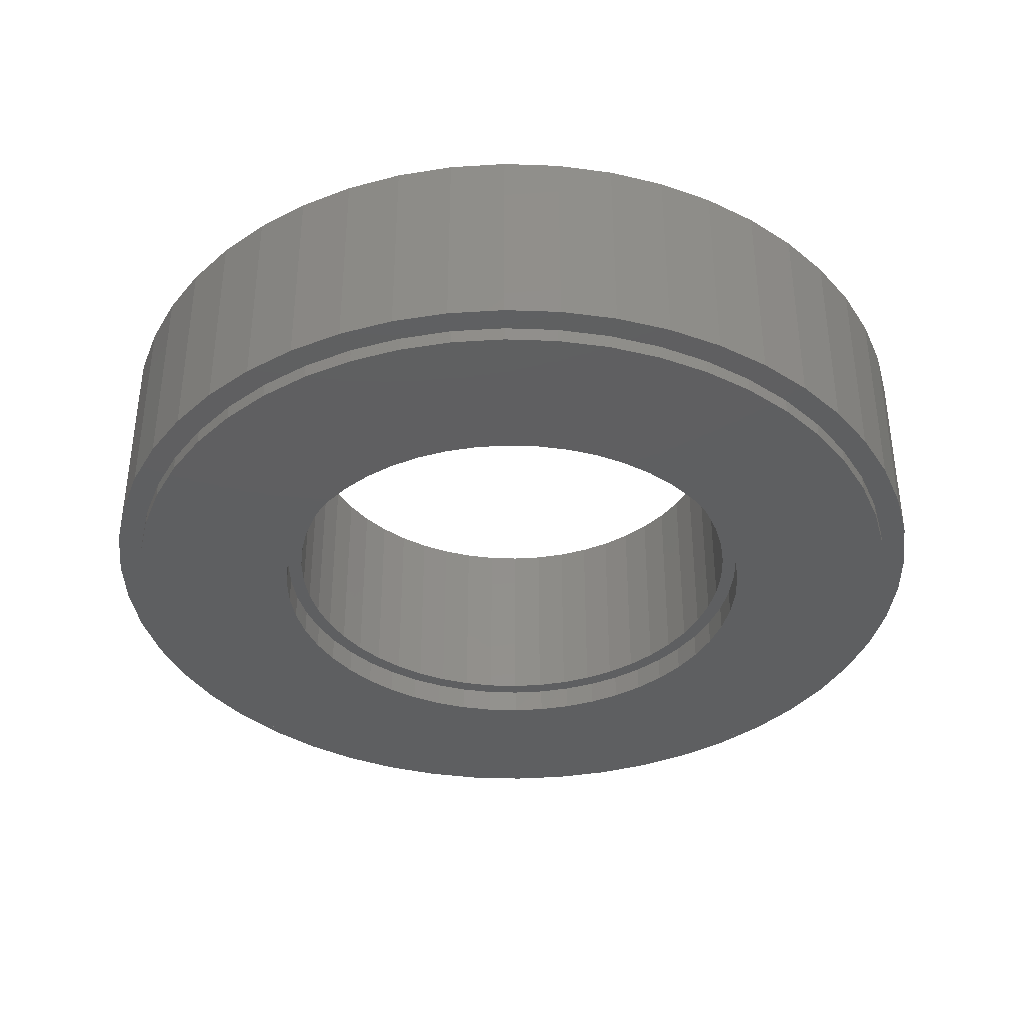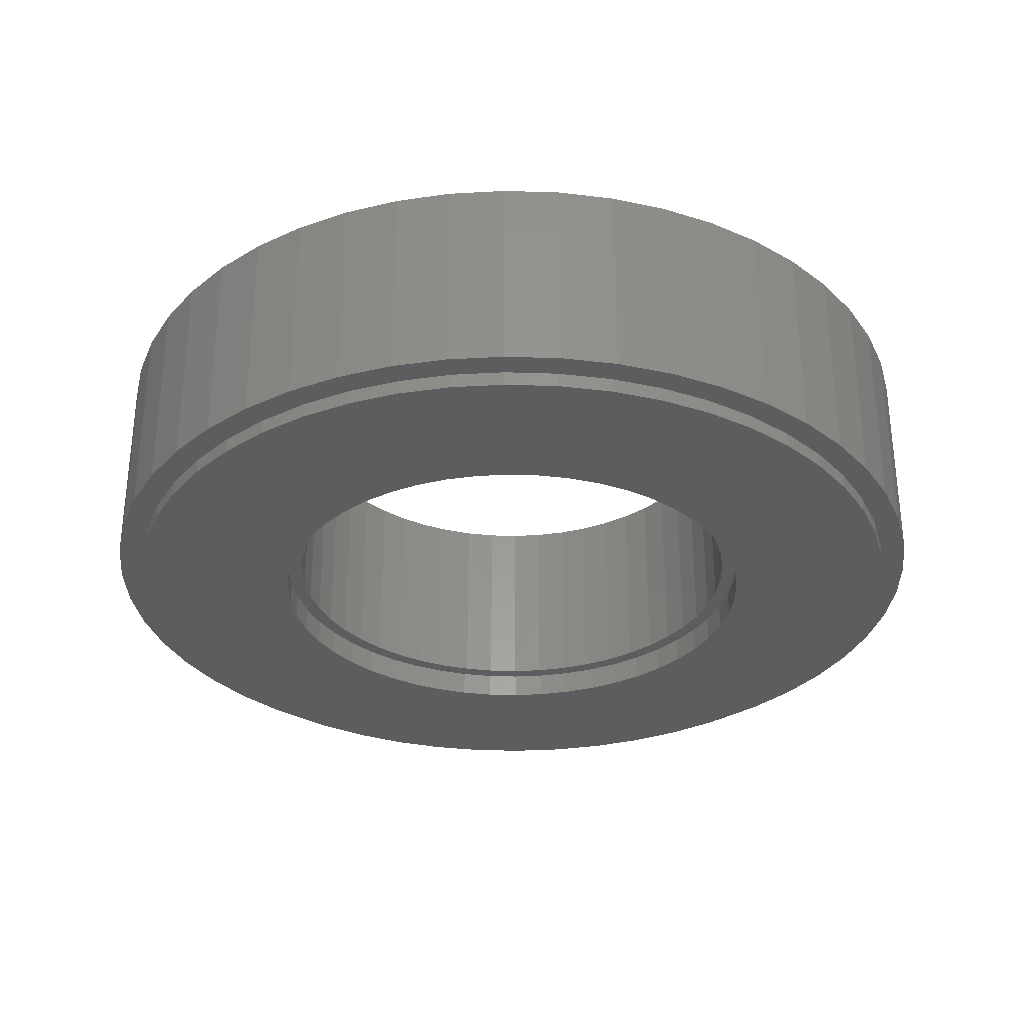
<metadata>
{"format":"stl","ext":"stl","renderer":"f3d","projection":"perspective","resolution":1024,"background":"white","views":[{"elev":-37.9,"azim":127.0,"up":"+Z"},{"elev":-31.5,"azim":105.4,"up":"+Z"}]}
</metadata>
<code>
# stl→obj: 400 verts, 800 faces
v 5.953 0.752 3
v 5.811 1.492 0.2
v 5.811 1.492 3
v 5.953 0.752 0.2
v 6 0 3
v 6 0 0.2
v -0.3767 5.988 0.2
v -1.124 5.894 3
v -0.3767 5.988 3
v -1.124 5.894 0.2
v 3.825 4.623 0.2
v 3.215 5.066 3
v 3.825 4.623 3
v 3.215 5.066 0.2
v -4.854 3.527 0.2
v -4.374 4.107 3
v -4.374 4.107 0.2
v -4.854 3.527 3
v 5.258 2.891 3
v 4.854 3.527 0.2
v 4.854 3.527 3
v 5.258 2.891 0.2
v -5.811 -1.492 0.2
v -5.953 -0.752 3
v -5.953 -0.752 0.2
v -5.811 -1.492 3
v -1.854 -5.706 0.2
v -1.124 -5.894 3
v -1.854 -5.706 3
v -1.124 -5.894 0.2
v 0.3767 -5.988 0.2
v 1.124 -5.894 3
v 0.3767 -5.988 3
v 1.124 -5.894 0.2
v 5.579 -2.209 3
v 5.811 -1.492 0.2
v 5.811 -1.492 3
v 5.579 -2.209 0.2
v -5.811 1.492 0.2
v -5.579 2.209 3
v -5.579 2.209 0.2
v -5.811 1.492 3
v 5.65 0 0.2
v 5.953 -0.752 0.2
v 5.605 -0.7081 0.2
v 5.605 0.7081 0.2
v 5.472 -1.405 0.2
v 5.253 -2.08 0.2
v 5.258 -2.891 0.2
v 4.951 -2.722 0.2
v 4.854 -3.527 0.2
v 4.571 -3.321 0.2
v 4.374 -4.107 0.2
v 4.119 -3.868 0.2
v 3.825 -4.623 0.2
v 3.601 -4.353 0.2
v 3.215 -5.066 0.2
v 3.027 -4.77 0.2
v 2.555 -5.429 0.2
v 2.406 -5.112 0.2
v 1.854 -5.706 0.2
v 1.746 -5.373 0.2
v 1.059 -5.55 0.2
v 0.3548 -5.639 0.2
v -0.3548 -5.639 0.2
v -0.3767 -5.988 0.2
v -1.059 -5.55 0.2
v -1.746 -5.373 0.2
v -2.406 -5.112 0.2
v -2.555 -5.429 0.2
v -3.027 -4.77 0.2
v -3.215 -5.066 0.2
v -3.601 -4.353 0.2
v -3.825 -4.623 0.2
v -4.119 -3.868 0.2
v -4.374 -4.107 0.2
v -4.571 -3.321 0.2
v -4.854 -3.527 0.2
v -4.951 -2.722 0.2
v -5.258 -2.891 0.2
v -5.253 -2.08 0.2
v -5.579 -2.209 0.2
v -5.472 -1.405 0.2
v -5.605 -0.7081 0.2
v 5.472 1.405 0.2
v 5.579 2.209 0.2
v 5.253 2.08 0.2
v 4.951 2.722 0.2
v 4.571 3.321 0.2
v 4.374 4.107 0.2
v 4.119 3.868 0.2
v 3.601 4.353 0.2
v 3.027 4.77 0.2
v 2.555 5.429 0.2
v 2.406 5.112 0.2
v 1.854 5.706 0.2
v 1.746 5.373 0.2
v 1.124 5.894 0.2
v 1.059 5.55 0.2
v 0.3767 5.988 0.2
v 0.3548 5.639 0.2
v -0.3548 5.639 0.2
v -1.059 5.55 0.2
v -1.746 5.373 0.2
v -1.854 5.706 0.2
v -2.406 5.112 0.2
v -2.555 5.429 0.2
v -3.027 4.77 0.2
v -3.215 5.066 0.2
v -3.601 4.353 0.2
v -3.825 4.623 0.2
v -4.119 3.868 0.2
v -4.571 3.321 0.2
v -4.951 2.722 0.2
v -5.258 2.891 0.2
v -5.253 2.08 0.2
v -5.472 1.405 0.2
v -5.605 0.7081 0.2
v -5.953 0.752 0.2
v -5.65 0 0.2
v -6 0 0.2
v -3.215 5.066 3
v -2.555 5.429 3
v -3.825 4.623 3
v -5.258 2.891 3
v 1.124 5.894 3
v 1.854 5.706 3
v 2.555 5.429 3
v 5.579 2.209 3
v -5.579 -2.209 3
v -3.825 -4.623 3
v -4.374 -4.107 3
v -5.258 -2.891 3
v -4.854 -3.527 3
v -0.3767 -5.988 3
v -2.555 -5.429 3
v -3.215 -5.066 3
v 1.854 -5.706 3
v 4.374 -4.107 3
v 3.825 -4.623 3
v 3.215 -5.066 3
v 2.555 -5.429 3
v 4.854 -3.527 3
v 5.258 -2.891 3
v 5.953 -0.752 3
v -1.854 5.706 3
v -5.953 0.752 3
v -6 0 3
v 0.3767 5.988 3
v 4.374 4.107 3
v 3.25 0 3
v 3.224 0.4073 3
v 3.148 0.8082 3
v 3.224 -0.4073 3
v 3.022 1.196 3
v 2.848 1.566 3
v 3.148 -0.8082 3
v 2.629 1.91 3
v 2.369 2.225 3
v 3.022 -1.196 3
v 2.072 2.504 3
v 1.741 2.744 3
v 1.384 2.941 3
v 1.004 3.091 3
v 0.609 3.192 3
v 0.2041 3.244 3
v -0.2041 3.244 3
v -0.609 3.192 3
v -1.004 3.091 3
v -1.384 2.941 3
v -1.741 2.744 3
v -2.072 2.504 3
v -2.369 2.225 3
v -2.629 1.91 3
v -2.848 1.566 3
v -3.022 1.196 3
v 2.848 -1.566 3
v 2.629 -1.91 3
v 2.369 -2.225 3
v 2.072 -2.504 3
v 1.741 -2.744 3
v 1.384 -2.941 3
v 1.004 -3.091 3
v 0.609 -3.192 3
v 0.2041 -3.244 3
v -0.2041 -3.244 3
v -0.609 -3.192 3
v -1.004 -3.091 3
v -1.384 -2.941 3
v -1.741 -2.744 3
v -2.072 -2.504 3
v -2.369 -2.225 3
v -2.629 -1.91 3
v -2.848 -1.566 3
v -3.022 -1.196 3
v -3.148 -0.8082 3
v -3.224 -0.4073 3
v -3.25 0 3
v -3.148 0.8082 3
v -3.224 0.4073 3
v 5.472 1.405 0
v 5.605 0.7081 0
v 5.65 0 0
v -4.571 3.321 0
v -4.119 3.868 0
v -1.746 5.373 0
v -2.406 5.112 0
v -5.472 1.405 0
v -5.253 2.08 0
v 4.951 -2.722 0
v 4.571 -3.321 0
v -1.746 -5.373 0
v -1.059 -5.55 0
v -0.3548 -5.639 0
v 0.3548 -5.639 0
v -2.406 -5.112 0
v -3.601 -4.353 0
v -3.027 -4.77 0
v 1.059 -5.55 0
v 1.746 -5.373 0
v 3.601 -4.353 0
v 4.119 -3.868 0
v 2.406 -5.112 0
v 3.027 -4.77 0
v -3.027 4.77 0
v -5.605 0.7081 0
v 1.746 5.373 0
v 1.059 5.55 0
v 3.027 4.77 0
v 2.406 5.112 0
v 5.253 2.08 0
v -4.951 -2.722 0
v -5.253 -2.08 0
v -5.472 -1.405 0
v -5.605 -0.7081 0
v -4.571 -3.321 0
v -4.119 -3.868 0
v 5.605 -0.7081 0
v 5.472 -1.405 0
v 5.253 -2.08 0
v -5.65 0 0
v 3.45 0 0
v 3.423 -0.4324 0
v 3.342 -0.858 0
v 3.423 0.4324 0
v 3.208 -1.27 0
v 3.023 -1.662 0
v 3.342 0.858 0
v 2.791 -2.028 0
v 2.515 -2.362 0
v 3.208 1.27 0
v 4.951 2.722 0
v 2.199 -2.658 0
v 1.849 -2.913 0
v 1.469 -3.122 0
v 1.066 -3.281 0
v 0.6465 -3.389 0
v 0.2166 -3.443 0
v -0.2166 -3.443 0
v -0.6465 -3.389 0
v -1.066 -3.281 0
v -1.469 -3.122 0
v -1.849 -2.913 0
v -2.199 -2.658 0
v -2.515 -2.362 0
v -2.791 -2.028 0
v -3.023 -1.662 0
v -3.208 -1.27 0
v 3.023 1.662 0
v 4.571 3.321 0
v 2.791 2.028 0
v 4.119 3.868 0
v 2.515 2.362 0
v 3.601 4.353 0
v 2.199 2.658 0
v 1.849 2.913 0
v 1.469 3.122 0
v 1.066 3.281 0
v 0.6465 3.389 0
v 0.3548 5.639 0
v 0.2166 3.443 0
v -0.2166 3.443 0
v -0.3548 5.639 0
v -0.6465 3.389 0
v -1.059 5.55 0
v -1.066 3.281 0
v -1.469 3.122 0
v -1.849 2.913 0
v -2.199 2.658 0
v -3.601 4.353 0
v -2.515 2.362 0
v -2.791 2.028 0
v -3.023 1.662 0
v -4.951 2.722 0
v -3.208 1.27 0
v -3.342 0.858 0
v -3.423 0.4324 0
v -3.45 0 0
v -3.342 -0.858 0
v -3.423 -0.4324 0
v 3.224 -0.4073 0.35
v 3.25 0 0.35
v 3.224 0.4073 0.35
v -0.2041 3.244 0.35
v 0.2041 3.244 0.35
v 3.022 -1.196 0.35
v 3.148 -0.8082 0.35
v -3.022 -1.196 0.35
v -2.848 -1.566 0.35
v 2.072 -2.504 0.35
v 1.741 -2.744 0.35
v -2.629 -1.91 0.35
v -2.369 -2.225 0.35
v 2.629 -1.91 0.35
v 2.848 -1.566 0.35
v -3.022 1.196 0.35
v -3.148 0.8082 0.35
v -2.848 1.566 0.35
v -0.609 3.192 0.35
v -3.25 0 0.35
v -3.224 -0.4073 0.35
v 1.384 -2.941 0.35
v 1.004 -3.091 0.35
v 2.369 -2.225 0.35
v -0.2041 -3.244 0.35
v -0.609 -3.192 0.35
v 0.2041 -3.244 0.35
v -3.224 0.4073 0.35
v -2.369 2.225 0.35
v -2.629 1.91 0.35
v 1.004 3.091 0.35
v 1.384 2.941 0.35
v 0.609 3.192 0.35
v -1.384 2.941 0.35
v -1.004 3.091 0.35
v -3.148 -0.8082 0.35
v -1.384 -2.941 0.35
v -1.741 -2.744 0.35
v -1.004 -3.091 0.35
v -2.072 -2.504 0.35
v 0.609 -3.192 0.35
v -2.072 2.504 0.35
v -1.741 2.744 0.35
v 3.148 0.8082 0.35
v 3.022 1.196 0.35
v 2.629 1.91 0.35
v 2.369 2.225 0.35
v 2.848 1.566 0.35
v 1.741 2.744 0.35
v 2.072 2.504 0.35
v 3.342 0.858 0.35
v 3.423 0.4324 0.35
v 3.45 0 0.35
v 2.199 2.658 0.35
v 1.849 2.913 0.35
v -2.199 -2.658 0.35
v -1.849 -2.913 0.35
v 3.342 -0.858 0.35
v 3.208 -1.27 0.35
v -0.6465 3.389 0.35
v -1.066 3.281 0.35
v 3.023 -1.662 0.35
v -3.423 -0.4324 0.35
v -3.45 0 0.35
v 2.791 2.028 0.35
v 3.023 1.662 0.35
v 3.423 -0.4324 0.35
v -3.342 -0.858 0.35
v -2.791 -2.028 0.35
v -3.023 -1.662 0.35
v -1.066 -3.281 0.35
v -0.6465 -3.389 0.35
v -0.2166 -3.443 0.35
v 0.2166 -3.443 0.35
v 0.6465 -3.389 0.35
v 1.066 -3.281 0.35
v 1.469 -3.122 0.35
v 1.849 -2.913 0.35
v 2.791 -2.028 0.35
v 2.515 -2.362 0.35
v -1.469 3.122 0.35
v -1.849 2.913 0.35
v -2.791 2.028 0.35
v -2.515 2.362 0.35
v -3.023 1.662 0.35
v -3.342 0.858 0.35
v -3.208 1.27 0.35
v 2.515 2.362 0.35
v 3.208 1.27 0.35
v 1.066 3.281 0.35
v 0.6465 3.389 0.35
v 0.2166 3.443 0.35
v 1.469 3.122 0.35
v -2.515 -2.362 0.35
v -3.208 -1.27 0.35
v -1.469 -3.122 0.35
v 2.199 -2.658 0.35
v -2.199 2.658 0.35
v -0.2166 3.443 0.35
v -3.423 0.4324 0.35
f 1 2 3
f 2 1 4
f 5 4 1
f 4 5 6
f 7 8 9
f 8 7 10
f 11 12 13
f 12 11 14
f 15 16 17
f 16 15 18
f 19 20 21
f 20 19 22
f 23 24 25
f 24 23 26
f 27 28 29
f 28 27 30
f 31 32 33
f 32 31 34
f 35 36 37
f 36 35 38
f 39 40 41
f 40 39 42
f 43 6 44
f 45 44 36
f 6 43 4
f 46 4 43
f 44 45 43
f 47 36 38
f 36 47 45
f 48 38 49
f 38 48 47
f 49 50 48
f 51 50 49
f 51 52 50
f 53 52 51
f 53 54 52
f 55 54 53
f 55 56 54
f 57 56 55
f 57 58 56
f 59 58 57
f 59 60 58
f 61 60 59
f 61 62 60
f 34 62 61
f 34 63 62
f 31 63 34
f 31 64 63
f 31 65 64
f 66 65 31
f 66 67 65
f 30 67 66
f 30 68 67
f 27 68 30
f 27 69 68
f 70 69 27
f 70 71 69
f 72 71 70
f 72 73 71
f 74 73 72
f 74 75 73
f 76 75 74
f 76 77 75
f 78 77 76
f 78 79 77
f 80 79 78
f 79 80 81
f 82 81 80
f 81 82 83
f 23 83 82
f 83 23 84
f 25 84 23
f 4 46 2
f 85 2 46
f 2 85 86
f 87 86 85
f 86 87 22
f 88 22 87
f 88 20 22
f 89 20 88
f 89 90 20
f 91 90 89
f 91 11 90
f 92 11 91
f 92 14 11
f 93 14 92
f 93 94 14
f 95 94 93
f 95 96 94
f 97 96 95
f 97 98 96
f 99 98 97
f 99 100 98
f 101 100 99
f 102 100 101
f 102 7 100
f 103 7 102
f 103 10 7
f 104 10 103
f 104 105 10
f 106 105 104
f 106 107 105
f 108 107 106
f 108 109 107
f 110 109 108
f 110 111 109
f 112 111 110
f 112 17 111
f 113 17 112
f 113 15 17
f 114 15 113
f 115 114 116
f 114 115 15
f 41 116 117
f 116 41 115
f 39 117 118
f 119 118 120
f 84 25 120
f 117 39 41
f 121 120 25
f 118 119 39
f 120 121 119
f 107 122 123
f 122 107 109
f 109 124 122
f 124 109 111
f 115 18 15
f 18 115 125
f 96 126 127
f 126 96 98
f 14 128 12
f 128 14 94
f 129 22 19
f 22 129 86
f 82 26 23
f 26 82 130
f 76 131 132
f 131 76 74
f 78 133 80
f 133 78 134
f 30 135 28
f 135 30 66
f 70 29 136
f 29 70 27
f 74 137 131
f 137 74 72
f 34 138 32
f 138 34 61
f 55 139 140
f 139 55 53
f 59 141 142
f 141 59 57
f 139 51 143
f 51 139 53
f 144 38 35
f 38 144 49
f 37 44 145
f 44 37 36
f 105 123 146
f 123 105 107
f 10 146 8
f 146 10 105
f 111 16 124
f 16 111 17
f 41 125 115
f 125 41 40
f 119 42 39
f 42 119 147
f 121 147 119
f 147 121 148
f 25 148 121
f 148 25 24
f 94 127 128
f 127 94 96
f 98 149 126
f 149 98 100
f 100 9 149
f 9 100 7
f 21 90 150
f 90 21 20
f 90 13 150
f 13 90 11
f 3 86 129
f 86 3 2
f 80 130 82
f 130 80 133
f 76 134 78
f 134 76 132
f 66 33 135
f 33 66 31
f 72 136 137
f 136 72 70
f 61 142 138
f 142 61 59
f 57 140 141
f 140 57 55
f 143 49 144
f 49 143 51
f 145 6 5
f 6 145 44
f 151 5 1
f 152 1 3
f 5 151 145
f 153 3 129
f 154 145 151
f 155 129 19
f 145 154 37
f 156 19 21
f 157 37 154
f 158 21 150
f 37 157 35
f 159 150 13
f 160 35 157
f 35 160 144
f 1 152 151
f 161 13 12
f 3 153 152
f 129 155 153
f 19 156 155
f 21 158 156
f 162 12 128
f 150 159 158
f 13 161 159
f 163 128 127
f 12 162 161
f 128 163 162
f 164 127 126
f 127 164 163
f 126 165 164
f 149 165 126
f 149 166 165
f 149 167 166
f 9 167 149
f 9 168 167
f 8 168 9
f 168 8 169
f 146 169 8
f 169 146 170
f 123 170 146
f 170 123 171
f 122 171 123
f 171 122 172
f 124 172 122
f 172 124 173
f 16 173 124
f 173 16 174
f 18 174 16
f 174 18 175
f 125 175 18
f 175 125 176
f 177 144 160
f 144 177 143
f 178 143 177
f 143 178 139
f 179 139 178
f 139 179 140
f 180 140 179
f 140 180 141
f 181 141 180
f 141 181 142
f 182 142 181
f 142 182 138
f 183 138 182
f 138 183 32
f 184 32 183
f 184 33 32
f 185 33 184
f 186 33 185
f 186 135 33
f 187 135 186
f 28 187 188
f 187 28 135
f 29 188 189
f 136 189 190
f 188 29 28
f 137 190 191
f 131 191 192
f 189 136 29
f 132 192 193
f 134 193 194
f 133 194 195
f 130 195 196
f 190 137 136
f 26 196 197
f 24 197 198
f 40 176 125
f 191 131 137
f 176 40 199
f 192 132 131
f 42 199 40
f 193 134 132
f 199 42 200
f 194 133 134
f 147 200 42
f 195 130 133
f 200 147 198
f 196 26 130
f 148 198 147
f 197 24 26
f 198 148 24
f 46 201 85
f 201 46 202
f 43 202 46
f 202 43 203
f 204 112 205
f 112 204 113
f 206 106 104
f 106 206 207
f 208 116 209
f 116 208 117
f 52 210 50
f 210 52 211
f 212 67 68
f 67 212 213
f 214 64 65
f 64 214 215
f 216 68 69
f 68 216 212
f 217 71 73
f 71 217 218
f 219 62 63
f 62 219 220
f 215 63 64
f 63 215 219
f 221 54 56
f 54 221 222
f 223 58 60
f 58 223 224
f 54 211 52
f 211 54 222
f 207 108 106
f 108 207 225
f 226 117 208
f 117 226 118
f 227 99 97
f 99 227 228
f 229 95 93
f 95 229 230
f 85 231 87
f 231 85 201
f 232 81 233
f 81 232 79
f 234 84 235
f 84 234 83
f 233 83 234
f 83 233 81
f 236 79 232
f 79 236 77
f 237 73 75
f 73 237 217
f 213 65 67
f 65 213 214
f 218 69 71
f 69 218 216
f 224 56 58
f 56 224 221
f 45 203 43
f 203 45 238
f 48 239 47
f 239 48 240
f 47 238 45
f 238 47 239
f 241 118 226
f 118 241 120
f 242 203 238
f 243 238 239
f 203 242 202
f 244 239 240
f 245 202 242
f 246 240 210
f 202 245 201
f 247 210 211
f 248 201 245
f 249 211 222
f 201 248 231
f 250 222 221
f 251 231 248
f 231 251 252
f 238 243 242
f 239 244 243
f 240 246 244
f 253 221 224
f 210 247 246
f 211 249 247
f 222 250 249
f 254 224 223
f 221 253 250
f 224 254 253
f 255 223 220
f 223 255 254
f 220 256 255
f 219 256 220
f 219 257 256
f 215 257 219
f 215 258 257
f 215 259 258
f 214 259 215
f 214 260 259
f 213 260 214
f 213 261 260
f 212 261 213
f 261 212 262
f 216 262 212
f 262 216 263
f 218 263 216
f 263 218 264
f 217 264 218
f 264 217 265
f 237 265 217
f 265 237 266
f 236 266 237
f 266 236 267
f 267 232 268
f 232 267 236
f 269 252 251
f 252 269 270
f 271 270 269
f 270 271 272
f 273 272 271
f 272 273 274
f 275 274 273
f 274 275 229
f 276 229 275
f 229 276 230
f 277 230 276
f 230 277 227
f 278 227 277
f 278 228 227
f 279 228 278
f 279 280 228
f 281 280 279
f 282 280 281
f 282 283 280
f 284 283 282
f 284 285 283
f 286 285 284
f 206 286 287
f 286 206 285
f 207 287 288
f 225 288 289
f 287 207 206
f 290 289 291
f 205 291 292
f 204 292 293
f 288 225 207
f 294 293 295
f 209 295 296
f 208 296 297
f 289 290 225
f 226 297 298
f 233 268 232
f 268 233 299
f 291 205 290
f 234 299 233
f 292 204 205
f 299 234 300
f 293 294 204
f 235 300 234
f 295 209 294
f 300 235 298
f 296 208 209
f 241 298 235
f 297 226 208
f 298 241 226
f 285 104 103
f 104 285 206
f 225 110 108
f 110 225 290
f 290 112 110
f 112 290 205
f 294 113 204
f 113 294 114
f 235 120 241
f 120 235 84
f 209 114 294
f 114 209 116
f 283 103 102
f 103 283 285
f 228 101 99
f 101 228 280
f 230 97 95
f 97 230 227
f 274 93 92
f 93 274 229
f 89 272 91
f 272 89 270
f 87 252 88
f 252 87 231
f 88 270 89
f 270 88 252
f 237 77 236
f 77 237 75
f 220 60 62
f 60 220 223
f 50 240 48
f 240 50 210
f 280 102 101
f 102 280 283
f 272 92 91
f 92 272 274
f 301 151 302
f 151 301 154
f 302 152 303
f 152 302 151
f 304 166 167
f 166 304 305
f 306 157 307
f 157 306 160
f 194 308 195
f 308 194 309
f 307 154 301
f 154 307 157
f 310 181 180
f 181 310 311
f 192 312 193
f 312 192 313
f 314 177 315
f 177 314 178
f 199 316 176
f 316 199 317
f 176 318 175
f 318 176 316
f 319 167 168
f 167 319 304
f 197 320 198
f 320 197 321
f 315 160 306
f 160 315 177
f 322 183 182
f 183 322 323
f 324 180 179
f 180 324 310
f 325 187 186
f 187 325 326
f 327 186 185
f 186 327 325
f 198 328 200
f 328 198 320
f 200 317 199
f 317 200 328
f 174 329 173
f 329 174 330
f 331 163 164
f 163 331 332
f 305 165 166
f 165 305 333
f 334 169 170
f 169 334 335
f 195 336 196
f 336 195 308
f 196 321 197
f 321 196 336
f 193 309 194
f 309 193 312
f 311 182 181
f 182 311 322
f 324 178 314
f 178 324 179
f 337 190 189
f 190 337 338
f 339 189 188
f 189 339 337
f 340 192 191
f 192 340 313
f 323 184 183
f 184 323 341
f 341 185 184
f 185 341 327
f 342 171 172
f 171 342 343
f 329 172 173
f 172 329 342
f 175 330 174
f 330 175 318
f 344 155 345
f 155 344 153
f 303 153 344
f 153 303 152
f 333 164 165
f 164 333 331
f 335 168 169
f 168 335 319
f 326 188 187
f 188 326 339
f 338 191 190
f 191 338 340
f 343 170 171
f 170 343 334
f 346 159 347
f 159 346 158
f 348 158 346
f 158 348 156
f 349 161 162
f 161 349 350
f 350 159 161
f 159 350 347
f 332 162 163
f 162 332 349
f 345 156 348
f 156 345 155
f 245 351 248
f 351 245 352
f 242 352 245
f 352 242 353
f 276 354 355
f 354 276 275
f 263 356 357
f 356 263 264
f 246 358 244
f 358 246 359
f 286 360 361
f 360 286 284
f 247 359 246
f 359 247 362
f 363 298 364
f 298 363 300
f 269 365 271
f 365 269 366
f 244 367 243
f 367 244 358
f 368 300 363
f 300 368 299
f 369 267 370
f 267 369 266
f 260 371 372
f 371 260 261
f 259 372 373
f 372 259 260
f 257 374 375
f 374 257 258
f 255 376 377
f 376 255 256
f 254 377 378
f 377 254 255
f 250 379 249
f 379 250 380
f 288 381 382
f 381 288 287
f 383 291 384
f 291 383 292
f 385 292 383
f 292 385 293
f 386 295 387
f 295 386 296
f 271 388 273
f 388 271 365
f 248 389 251
f 389 248 351
f 279 390 391
f 390 279 278
f 281 391 392
f 391 281 279
f 277 355 393
f 355 277 276
f 243 353 242
f 353 243 367
f 394 266 369
f 266 394 265
f 395 299 368
f 299 395 268
f 370 268 395
f 268 370 267
f 258 373 374
f 373 258 259
f 262 357 396
f 357 262 263
f 256 375 376
f 375 256 257
f 253 378 397
f 378 253 254
f 249 362 247
f 362 249 379
f 287 361 381
f 361 287 286
f 291 398 384
f 398 291 289
f 289 382 398
f 382 289 288
f 387 293 385
f 293 387 295
f 302 353 367
f 301 367 358
f 353 302 352
f 303 352 302
f 367 301 302
f 307 358 359
f 358 307 301
f 306 359 362
f 359 306 307
f 362 315 306
f 379 315 362
f 379 314 315
f 380 314 379
f 380 324 314
f 397 324 380
f 397 310 324
f 378 310 397
f 378 311 310
f 377 311 378
f 377 322 311
f 376 322 377
f 376 323 322
f 375 323 376
f 375 341 323
f 374 341 375
f 374 327 341
f 374 325 327
f 373 325 374
f 373 326 325
f 372 326 373
f 372 339 326
f 371 339 372
f 371 337 339
f 396 337 371
f 396 338 337
f 357 338 396
f 357 340 338
f 356 340 357
f 356 313 340
f 394 313 356
f 394 312 313
f 369 312 394
f 369 309 312
f 370 309 369
f 309 370 308
f 395 308 370
f 308 395 336
f 368 336 395
f 336 368 321
f 363 321 368
f 352 303 351
f 344 351 303
f 351 344 389
f 345 389 344
f 389 345 366
f 348 366 345
f 348 365 366
f 346 365 348
f 346 388 365
f 347 388 346
f 347 354 388
f 350 354 347
f 350 355 354
f 349 355 350
f 349 393 355
f 332 393 349
f 332 390 393
f 331 390 332
f 331 391 390
f 333 391 331
f 333 392 391
f 305 392 333
f 304 392 305
f 304 399 392
f 319 399 304
f 319 360 399
f 335 360 319
f 335 361 360
f 334 361 335
f 334 381 361
f 343 381 334
f 343 382 381
f 342 382 343
f 342 398 382
f 329 398 342
f 329 384 398
f 330 384 329
f 330 383 384
f 318 383 330
f 385 318 316
f 318 385 383
f 387 316 317
f 316 387 385
f 386 317 328
f 400 328 320
f 321 363 320
f 317 386 387
f 364 320 363
f 328 400 386
f 320 364 400
f 400 296 386
f 296 400 297
f 364 297 400
f 297 364 298
f 275 388 354
f 388 275 273
f 251 366 269
f 366 251 389
f 278 393 390
f 393 278 277
f 282 392 399
f 392 282 281
f 284 399 360
f 399 284 282
f 264 394 356
f 394 264 265
f 261 396 371
f 396 261 262
f 250 397 380
f 397 250 253

</code>
